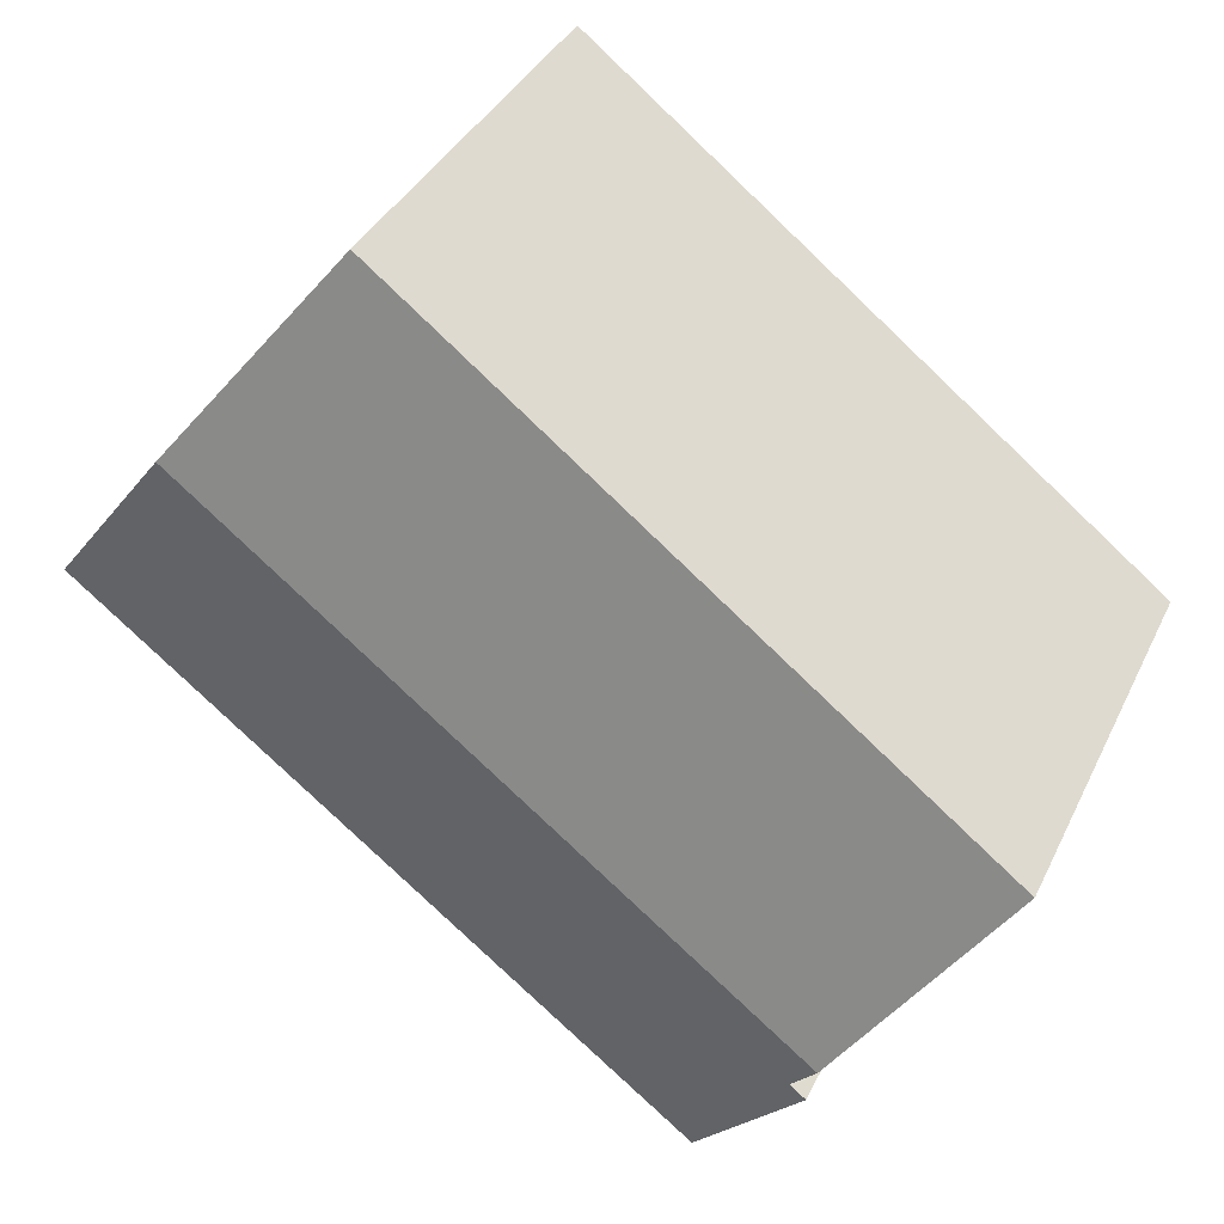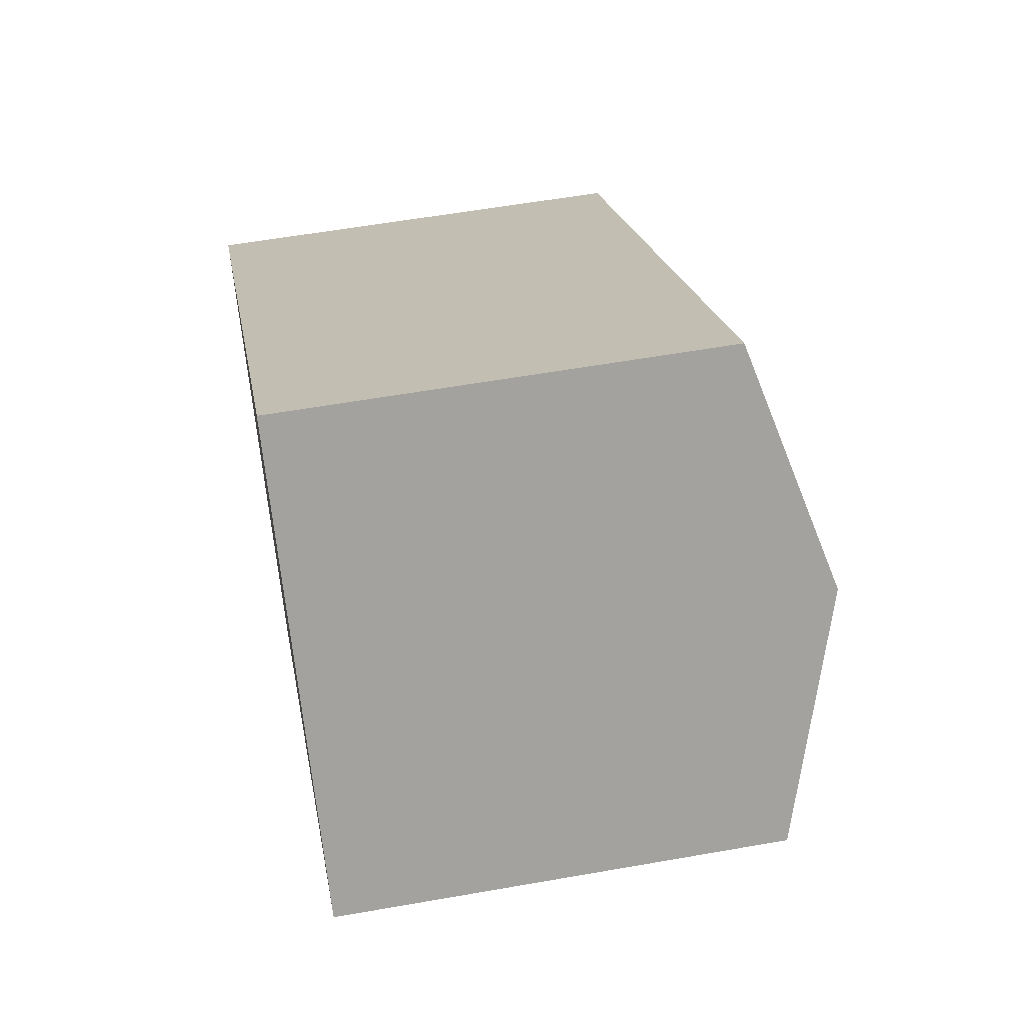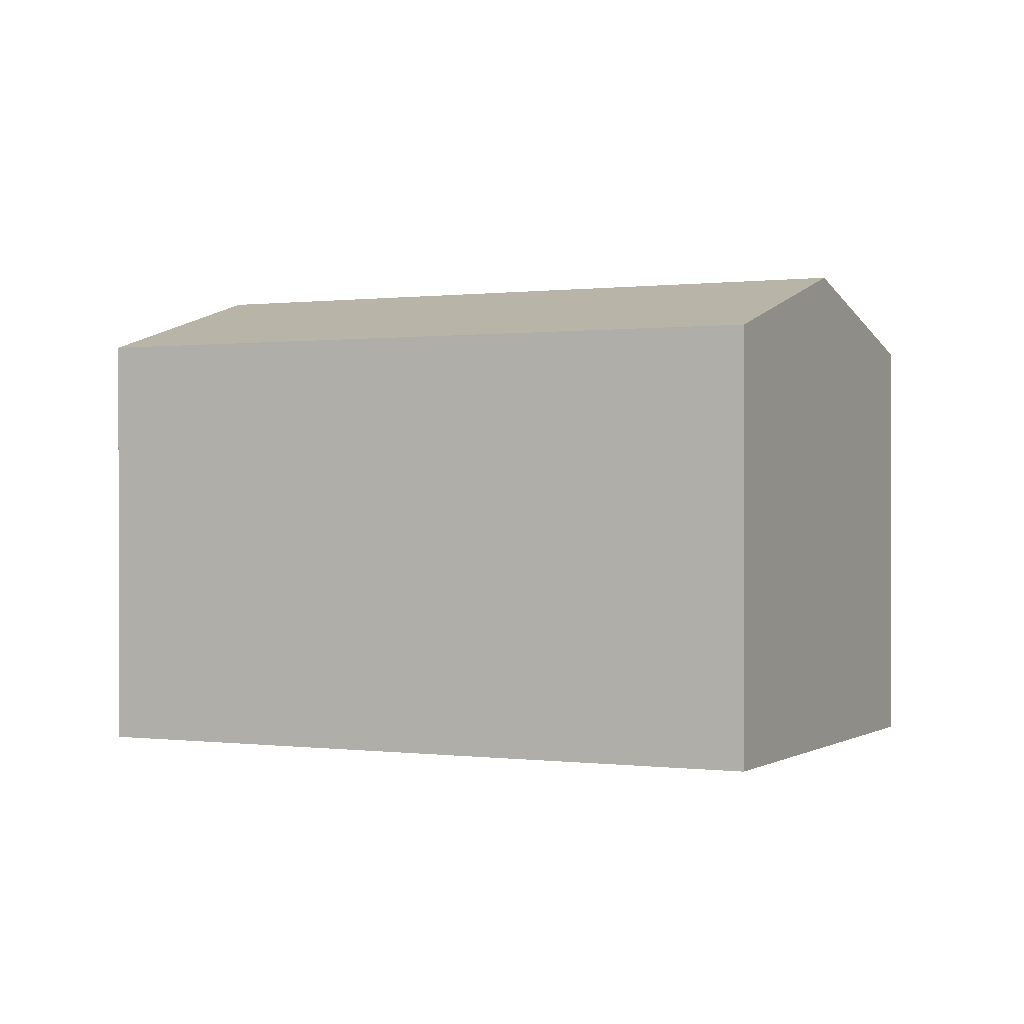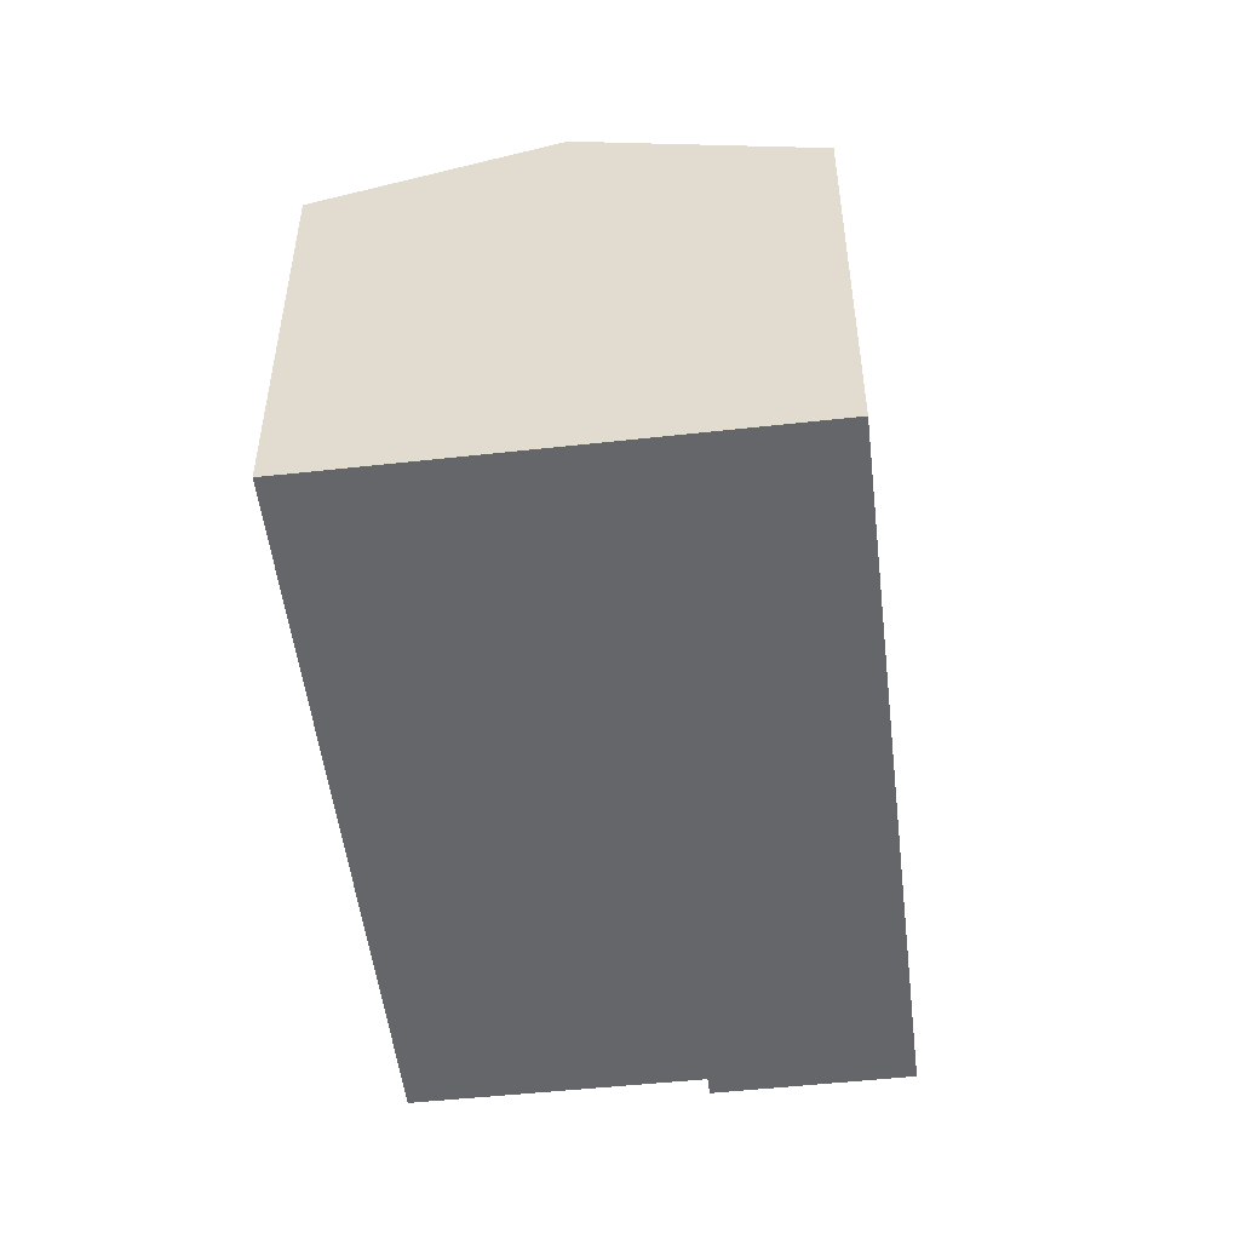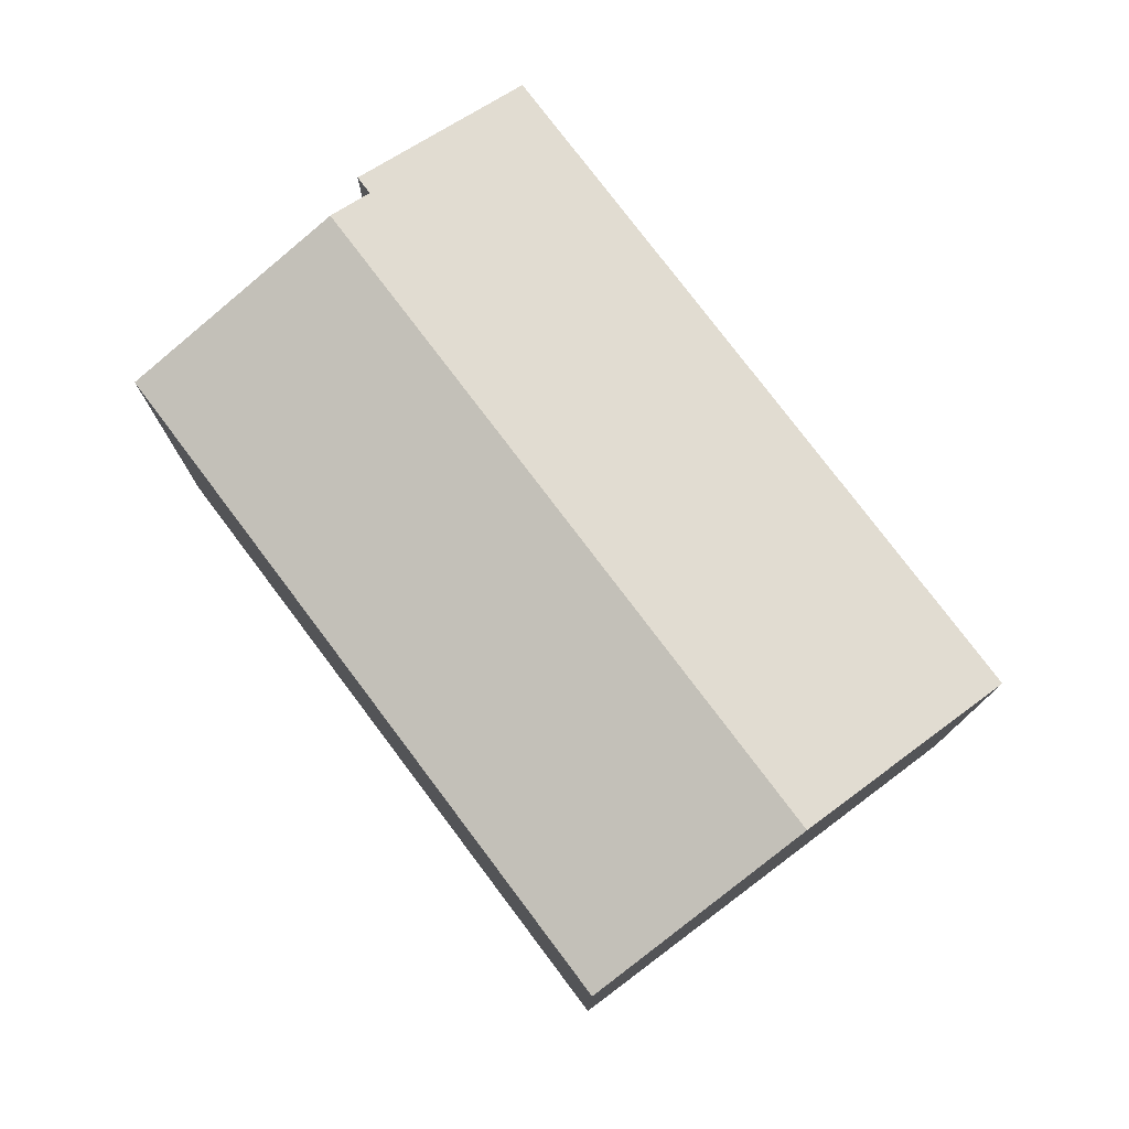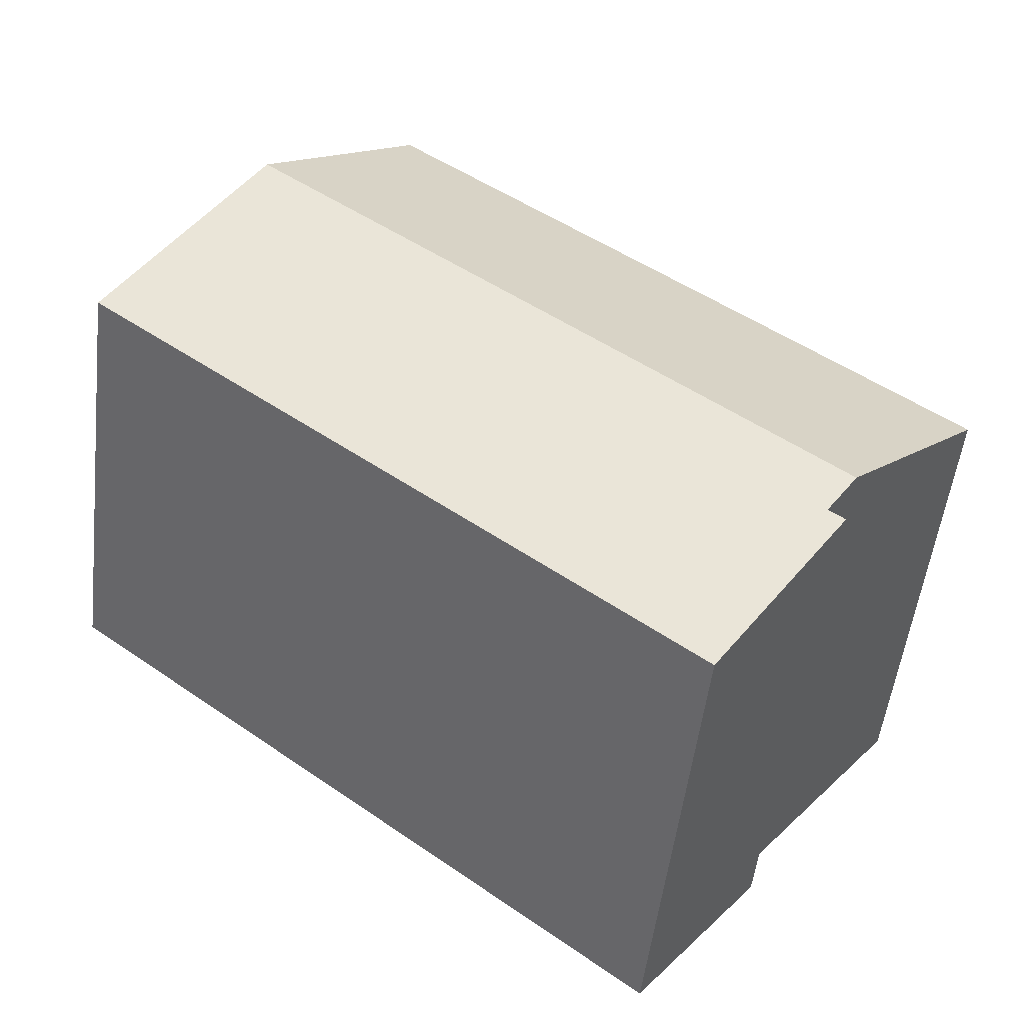
<metadata>
{"format":"obj","ext":"obj","renderer":"f3d","projection":"perspective","resolution":1024,"background":"white","views":[{"elev":36.2,"azim":-157.0,"up":"+Z"},{"elev":56.5,"azim":79.5,"up":"+Z"},{"elev":0.2,"azim":-12.0,"up":"+Y"},{"elev":-51.8,"azim":58.6,"up":"+Y"},{"elev":78.0,"azim":14.8,"up":"+Y"},{"elev":-52.0,"azim":173.2,"up":"+Z"}]}
</metadata>
<code>
v  0 13 7.958e-16
v  21.95 15.01 7.954
v  4.5 15.01 -5.741
v  17.41 12.99 13.71
v  8.156 13.17 -11.34
v  8.906 12.99 -11.58
v  8.558 12.99 -11.85
v  26.1 12.99 1.916
v  4.877 14.63 -7.191
v  26.48 12.99 2.215
v  5.349 14.63 -6.824
v  4.877 4.403e-16 -7.191
v  5.349 4.178e-16 -6.824
v  0 0 0
v  17.41 -8.392e-16 13.71
v  4.5 3.515e-16 -5.741
v  8.156 6.945e-16 -11.34
v  8.558 7.257e-16 -11.85
v  26.48 -1.356e-16 2.215
v  21.95 -4.87e-16 7.954
v  26.1 -1.173e-16 1.916
v  8.906 7.089e-16 -11.58
g defaultobject
f 1 2 3
f 2 1 4
f 5 6 7
f 6 5 8
f 8 5 9
f 8 9 10
f 10 9 11
f 10 11 2
f 2 11 3
f 12 11 9
f 11 12 13
f 14 4 1
f 4 14 15
f 11 1 3
f 1 11 13
f 1 13 14
f 14 13 16
f 5 12 9
f 12 5 7
f 12 7 17
f 17 7 18
f 15 2 4
f 2 15 10
f 10 15 19
f 19 15 20
f 19 8 10
f 8 19 6
f 6 19 21
f 6 21 22
f 6 22 7
f 7 22 18
f 14 20 15
f 20 14 16
f 20 16 19
f 19 16 13
f 19 13 12
f 19 12 17
f 19 17 21
f 21 17 22
f 22 17 18

</code>
